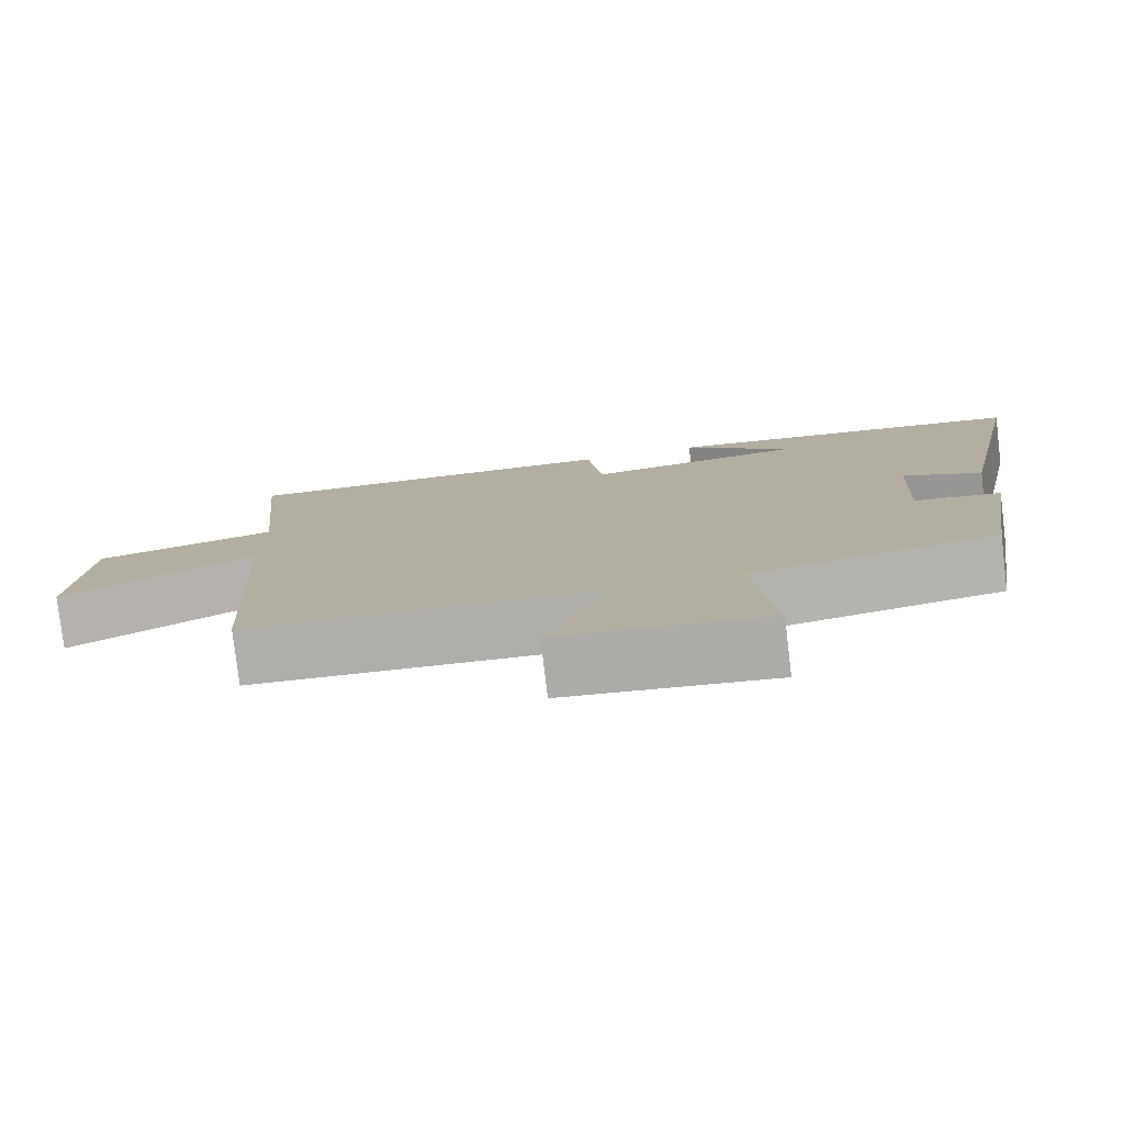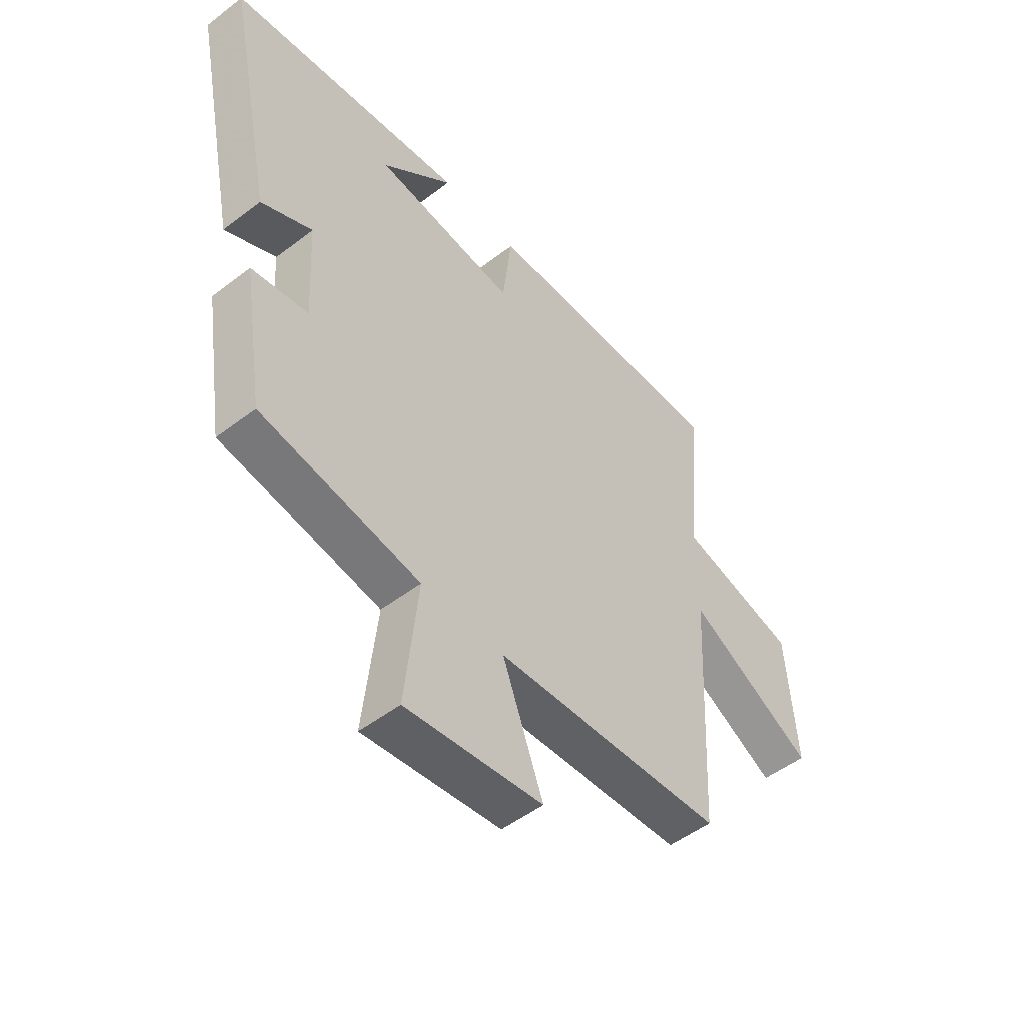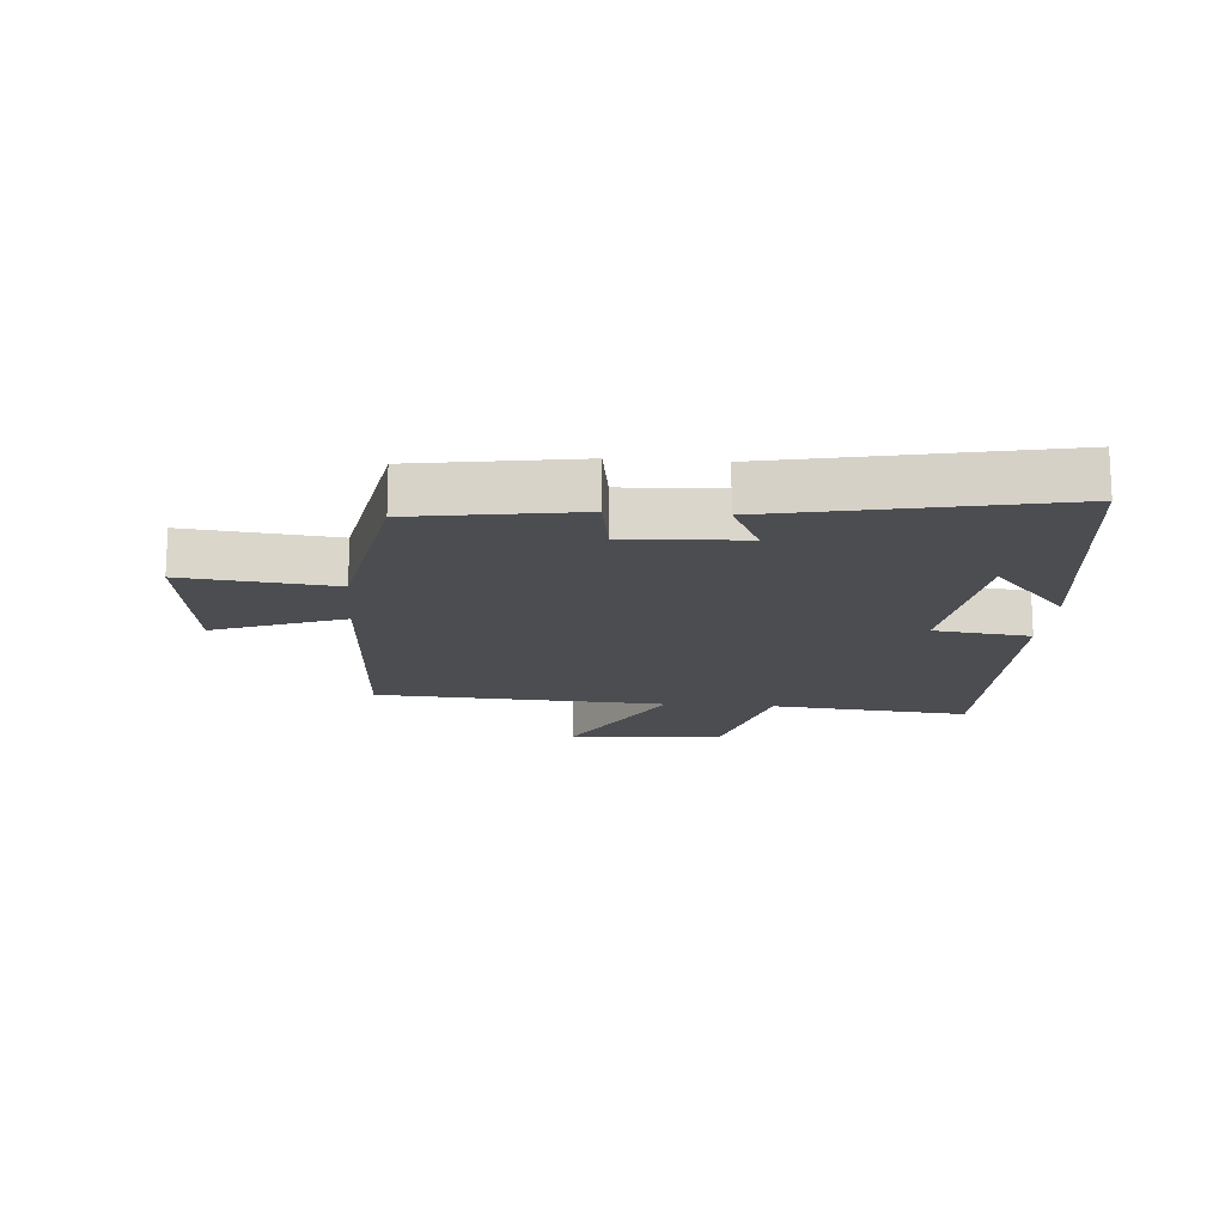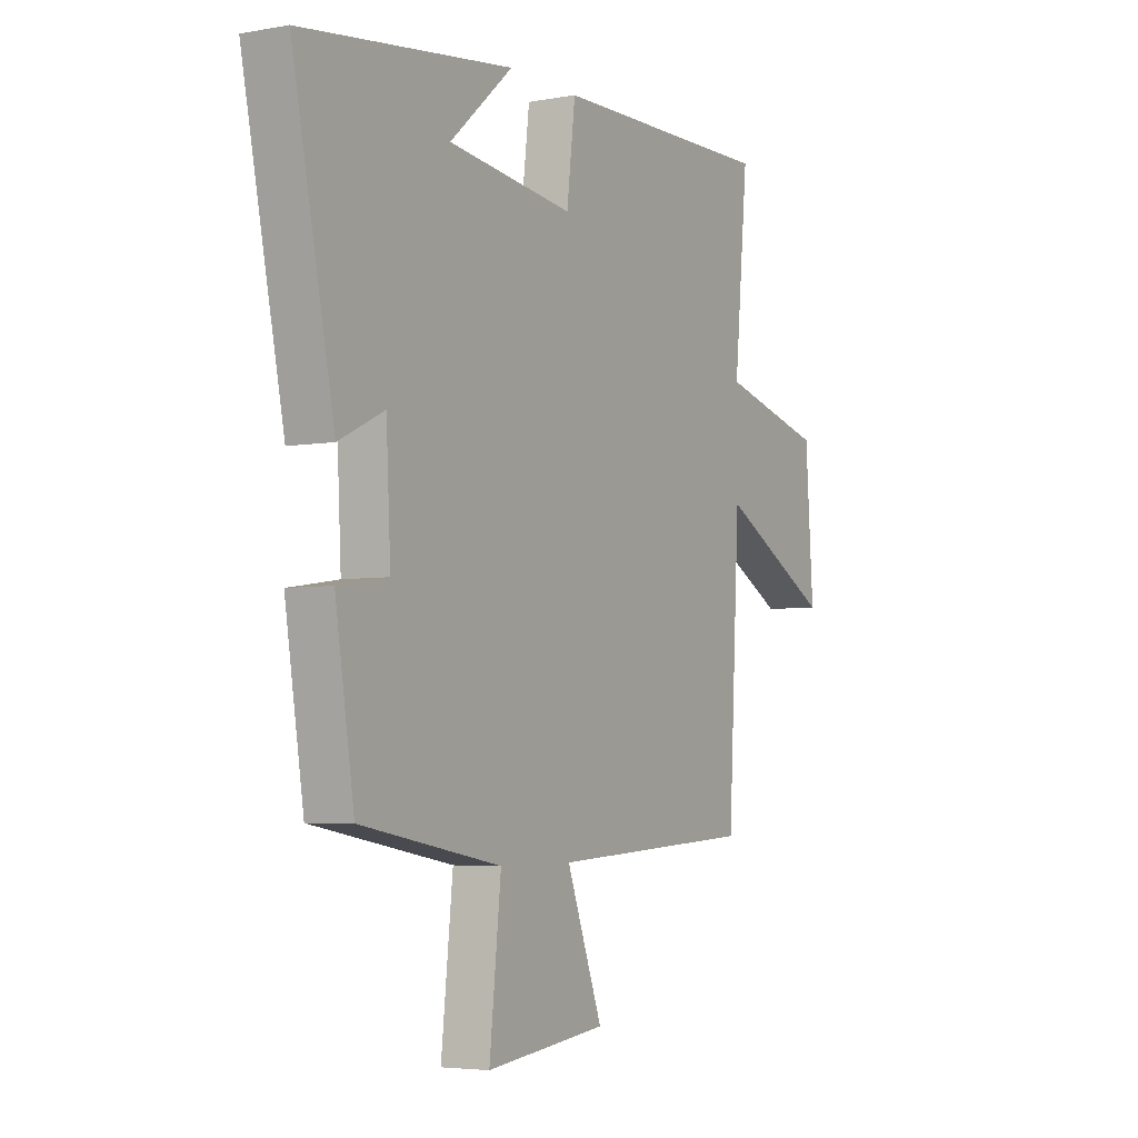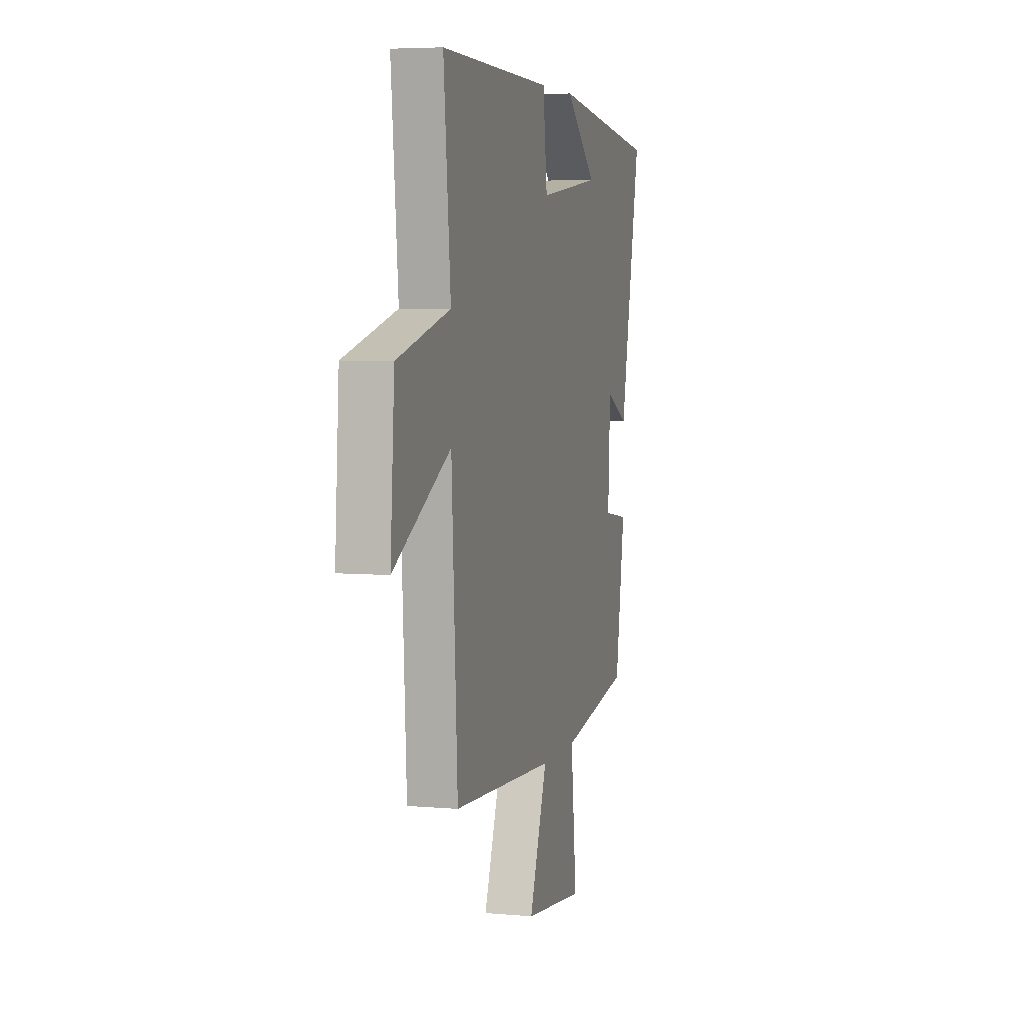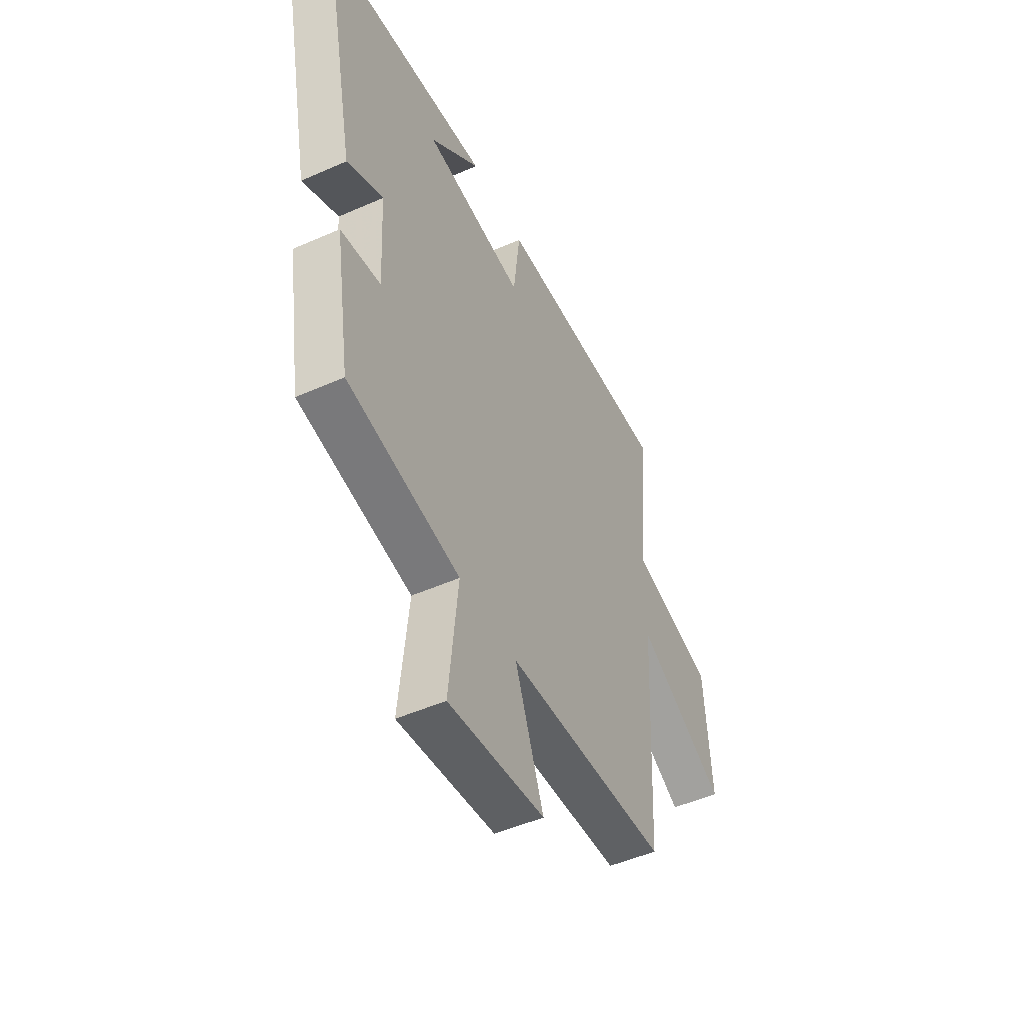
<metadata>
{"format":"obj","ext":"obj","renderer":"f3d","projection":"perspective","resolution":1024,"background":"white","views":[{"elev":-78.8,"azim":-173.2,"up":"+Z"},{"elev":-50.6,"azim":-50.0,"up":"+Z"},{"elev":-15.8,"azim":-94.6,"up":"+Y"},{"elev":-4.5,"azim":-59.6,"up":"+Z"},{"elev":5.3,"azim":105.4,"up":"+Z"},{"elev":-49.3,"azim":-63.9,"up":"+Z"}]}
</metadata>
<code>
v -0.458 0.07 -0.444
v -0.5 0.07 -0.178
v -0.389 0.07 -0.161
v -0.399 0.07 0.033
v -0.5 0.07 -0.016
v -0.593 0.07 0.44
v -0.124 0.07 0.5
v -0.265 0.07 0.376
v 0.015 0.07 0.342
v 0.034 0.07 0.5
v 0.531 0.07 0.508
v 0.5 0.07 0.181
v 0.733 0.07 0.121
v 0.751 0.07 -0.133
v 0.5 0.07 0.003
v 0.474 0.07 -0.474
v 0.019 0.07 -0.5
v 0.099 0.07 -0.713
v -0.171 0.07 -0.745
v -0.145 0.07 -0.5
v -0.458 0 -0.444
v -0.5 0 -0.178
v -0.389 0 -0.161
v -0.399 0 0.033
v -0.5 0 -0.016
v -0.593 0 0.44
v -0.124 0 0.5
v -0.265 0 0.376
v 0.015 0 0.342
v 0.034 0 0.5
v 0.531 0 0.508
v 0.5 0 0.181
v 0.733 0 0.121
v 0.751 0 -0.133
v 0.5 0 0.003
v 0.474 0 -0.474
v 0.019 0 -0.5
v 0.099 0 -0.713
v -0.171 0 -0.745
v -0.145 0 -0.5
f 17 18 19 20
f 15 16 17 20
f 15 20 1
f 12 13 14 15
f 12 15 1
f 9 10 11 12
f 8 9 12
f 6 7 8
f 4 5 6 8
f 3 4 8 12
f 1 2 3
f 1 3 12
f 40 39 38 37
f 40 37 36 35
f 21 40 35
f 35 34 33 32
f 21 35 32
f 32 31 30 29
f 32 29 28
f 28 27 26
f 28 26 25 24
f 32 28 24 23
f 23 22 21
f 32 23 21
f 1 21 22 2
f 2 22 23 3
f 3 23 24 4
f 4 24 25 5
f 5 25 26 6
f 6 26 27 7
f 7 27 28 8
f 8 28 29 9
f 9 29 30 10
f 10 30 31 11
f 11 31 32 12
f 12 32 33 13
f 13 33 34 14
f 14 34 35 15
f 15 35 36 16
f 16 36 37 17
f 17 37 38 18
f 18 38 39 19
f 19 39 40 20
f 20 40 21 1

</code>
